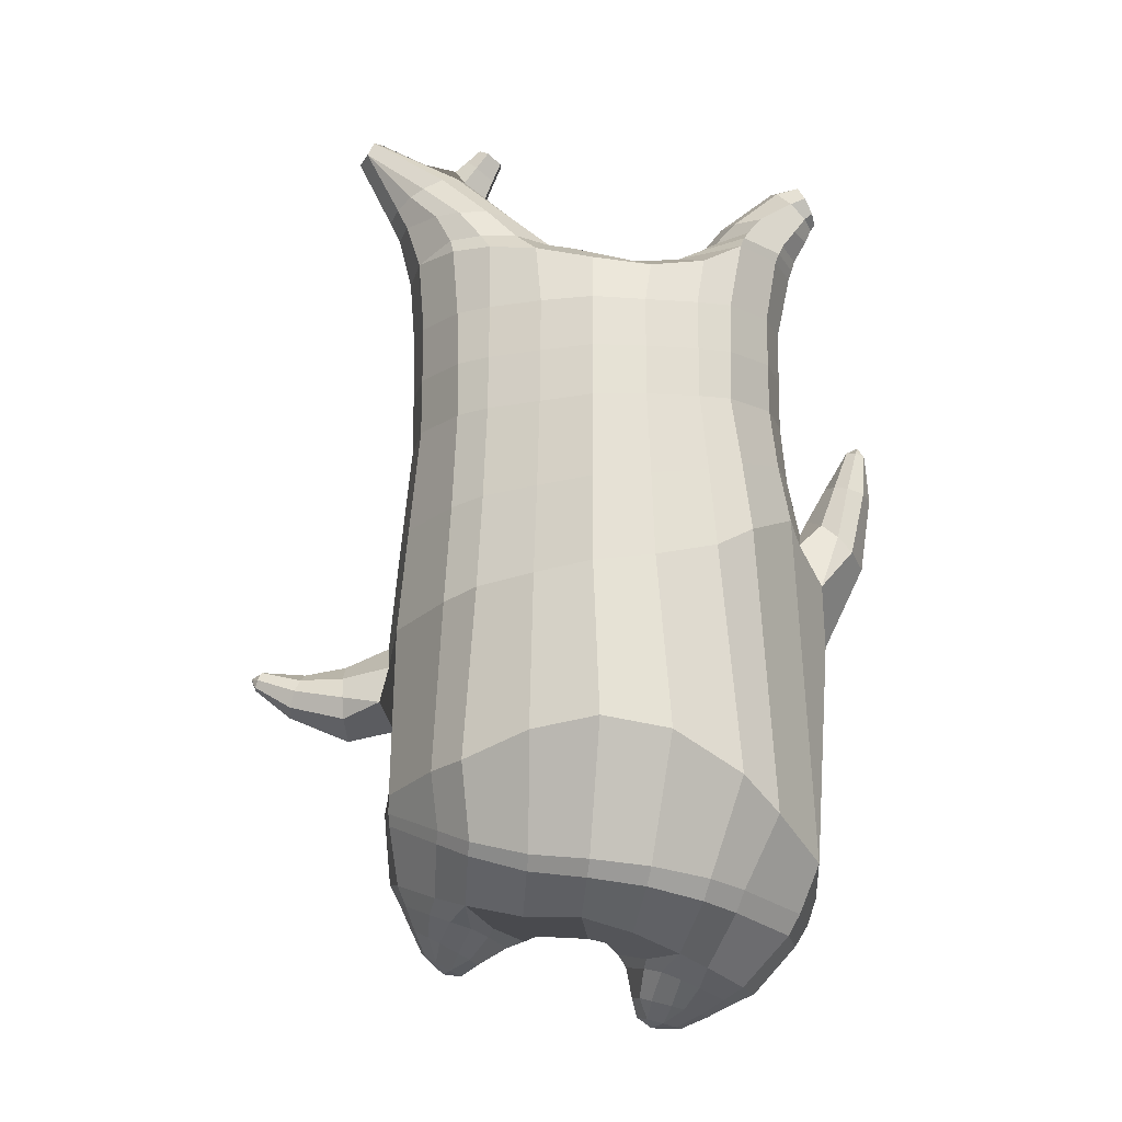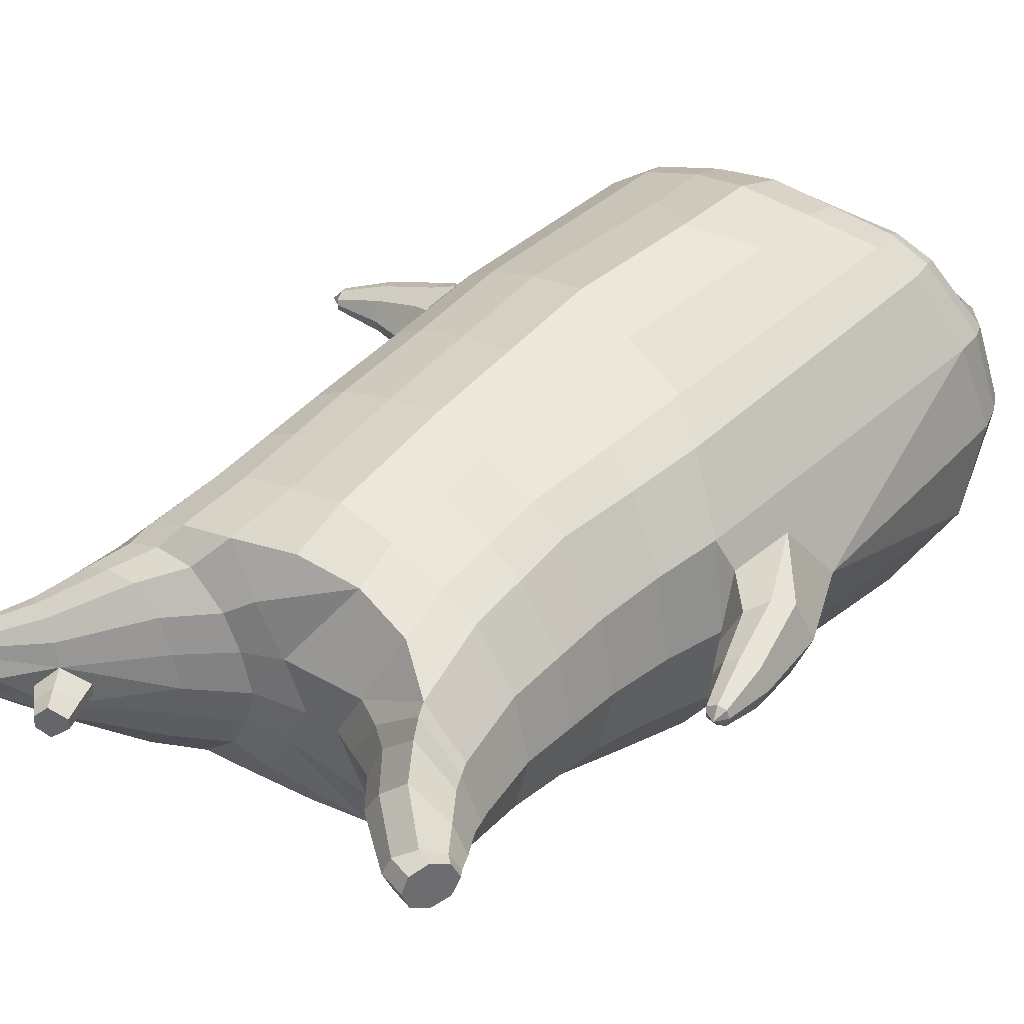
<metadata>
{"format":"obj","ext":"obj","renderer":"f3d","projection":"perspective","resolution":1024,"background":"white","views":[{"elev":-13.4,"azim":-178.1,"up":"+Y"},{"elev":37.5,"azim":-139.4,"up":"+Z"}]}
</metadata>
<code>
o korok
v 0.0282 -0.7315 0.2726
v 0 0.8235 0.2949
v -0.1867 -0.8013 0.2156
v -0.2624 0.8287 0.2479
v -0.2475 -0.8313 0.1794
v -0.3536 0.8852 0.195
v -0.3258 -0.8679 0.1083
v -0.4419 0.8779 0.1021
v -0.3621 -0.8774 0
v -0.48 0.8687 0
v -0.3307 -0.8691 -0.1133
v -0.4419 0.8778 -0.1021
v -0.2483 -0.8303 -0.2093
v -0.3536 0.8853 -0.195
v -0.1855 -0.8028 -0.2656
v -0.2624 0.8289 -0.2479
v 0.02962 -0.7312 -0.3726
v -0 0.8235 -0.2949
v 0 0.7091 0.3428
v -0.2452 0.7131 0.2795
v -0.3246 0.7168 0.2424
v -0.4157 0.7202 0.1312
v -0.45 0.721 0
v -0.4157 0.7202 -0.1312
v -0.3246 0.7172 -0.2424
v -0.2452 0.7135 -0.2795
v -0 0.7091 -0.3428
v 0 0.4507 0.4
v -0.2452 0.4656 0.3303
v -0.3182 0.4721 0.2864
v -0.4157 0.4801 0.155
v -0.45 0.484 0
v -0.4157 0.4806 -0.155
v -0.3182 0.4729 -0.2864
v -0.2452 0.4663 -0.3303
v -0 0.4509 -0.405
v 0 0.04066 0.465
v -0.2809 0.09462 0.3777
v -0.3618 0.1461 0.3236
v -0.4928 0.2129 0
v -0.3611 0.1426 -0.3536
v -0.2786 0.0938 -0.4077
v -0.000593 0.0406 -0.495
v -0.1111 -0.8079 0.1349
v -0.04641 -0.7877 -0.01
v -0.1121 -0.8076 -0.1549
v -0.01169 -0.4499 0.473
v -0.2739 -0.5546 0.3857
v -0.3507 -0.5889 0.3336
v -0.5087 -0.6619 0
v -0.4071 -0.5055 -0.3636
v -0.3257 -0.431 -0.4577
v -0.01612 -0.3205 -0.583
v 0.01009 -0.6323 0.3846
v -0.2408 -0.6765 0.3486
v -0.3135 -0.7016 0.3023
v -0.418 -0.7453 0.1636
v -0.4588 -0.7698 0
v -0.4332 -0.7571 -0.1636
v -0.3098 -0.7185 -0.3223
v -0.2363 -0.6994 -0.3986
v 0.01398 -0.657 -0.4946
v 0.003843 -0.5856 0.4202
v -0.2551 -0.6345 0.3706
v -0.331 -0.657 0.3214
v -0.4395 -0.6976 0.1739
v -0.4864 -0.7243 0
v -0.459 -0.7096 -0.1739
v -0.3278 -0.6707 -0.3414
v -0.2516 -0.653 -0.4206
v 0.007834 -0.6197 -0.5202
v -0.1972 -0.9171 0.08779
v -0.2362 -0.9272 0.04522
v -0.2514 -0.9312 -0.005
v -0.2362 -0.9272 -0.05522
v -0.1972 -0.9171 -0.09779
v -0.09584 -0.8901 -0.06921
v -0.09511 -0.8904 0.05921
v -0.07802 -0.886 -0.005
v -0.1798 -0.9539 0.03399
v -0.1904 -0.9566 0.01012
v -0.1798 -0.9539 -0.01374
v -0.1496 -0.946 -0.03398
v -0.08907 -0.9302 0.01012
v -0.2293 -0.8743 0.1367
v -0.2307 -0.8729 -0.1629
v -0.2881 -0.8956 -0.0886
v -0.3113 -0.9016 -0.005
v -0.1064 -0.8272 -0.1264
v -0.2881 -0.8956 0.07496
v -0.1051 -0.8279 0.1064
v -0.0653 -0.8178 -0.01
v -0.1227 -0.8976 0.07381
v -0.1688 -0.9097 0.08703
v -0.1231 -0.8974 -0.08381
v -0.1688 -0.9097 -0.09703
v -0.1133 -0.9365 0.04336
v -0.1406 -0.9436 0.05151
v -0.1229 -0.9545 0.02
v -0.1133 -0.9365 -0.02311
v -0.1887 -0.8548 0.1518
v -0.1447 -0.8373 0.1374
v -0.1458 -0.8366 -0.1574
v -0.1893 -0.8543 -0.1708
v -0.08539 -0.7591 0.2491
v -0.1362 0.8085 0.2807
v -0.1226 0.7091 0.3162
v -0.1226 0.4595 0.3726
v -0.1362 0.06484 0.4264
v -0.143 -0.4967 0.4354
v -0.1177 -0.6467 0.3716
v -0.1271 -0.6044 0.4004
v -0.08221 -0.761 -0.3241
v -0.1362 0.8085 -0.2807
v -0.1226 0.7091 -0.3162
v -0.1226 0.4601 -0.3726
v -0.1391 0.0616 -0.4564
v -0.1715 -0.3447 -0.5454
v -0.1136 -0.6721 -0.4516
v -0.1236 -0.6312 -0.4754
v -0.5475 -0.063 0
v -0.6396 0.1288 0.005036
v -0.511 0.2498 0.007036
v -0.6103 0.1528 -0.0762
v -0.5765 0.1874 -0.08759
v -0.5772 0.186 0.1017
v -0.6102 0.1525 0.09028
v -0.6446 0.3056 -0.04026
v -0.6062 0.317 -0.05211
v -0.6632 0.3001 0.007037
v -0.5574 0.3308 0.007036
v -0.6071 0.3165 0.06618
v -0.645 0.3052 0.05433
v -0.6497 0.4093 -0.01188
v -0.6316 0.4142 -0.01662
v -0.6545 0.408 0.007037
v -0.6103 0.4199 0.007036
v -0.6316 0.4142 0.03069
v -0.6497 0.4093 0.02595
v -0.6376 0.4333 0.007037
v -0.5402 0.2233 -0.06252
v -0.5764 0.3255 -0.03129
v -0.6113 0.4196 -0.005271
v -0.4768 0.1631 0.1052
v -0.5415 0.2217 0.078
v -0.5778 0.3252 0.04677
v -0.6113 0.4196 0.02075
v -0.5125 0.05049 0.1468
v -0.1562 -0.3282 0.4444
v -0.0247 -0.2405 0.4848
v -0.4586 -0.6157 0.1913
v -0.4582 0.2034 0.1913
v -0.5308 0.05563 -0.1411
v -0.4832 0.1643 -0.1053
v -0.4582 0.2024 -0.1913
v -0.5039 -0.5977 -0.1913
v 0.292 -0.6953 0.2156
v 0.2474 0.866 0.261
v 0.3652 -0.6725 0.1794
v 0.3386 0.8726 0.215
v 0.454 -0.6392 0.1083
v 0.4293 0.8745 0.1194
v 0.4883 -0.6241 -0
v 0.4614 0.864 -0
v 0.4584 -0.6372 -0.1133
v 0.3642 -0.674 -0.2094
v 0.3386 0.8725 -0.215
v 0.2903 -0.6963 -0.2656
v 0.2474 0.866 -0.261
v 0.2452 0.7073 0.2795
v 0.3246 0.7053 0.2424
v 0.4157 0.7037 0.1312
v 0.45 0.7032 -0
v 0.4157 0.7036 -0.1312
v 0.3246 0.7051 -0.2424
v 0.2452 0.707 -0.2795
v 0.2452 0.4421 0.3303
v 0.3182 0.4388 0.2864
v 0.4157 0.4349 0.155
v 0.45 0.4329 -0
v 0.4157 0.4346 -0.155
v 0.3182 0.4385 -0.2864
v 0.2452 0.4417 -0.3303
v 0.258 -4e-05 0.3777
v 0.3388 -0.0245 0.3236
v 0.5009 -0.05968 -0
v 0.34 -0.02273 -0.3536
v 0.262 0.000704 -0.4077
v 0.2386 -0.7365 0.1349
v 0.1712 -0.7574 -0.01
v 0.2351 -0.7379 -0.1549
v 0.2564 -0.4863 0.3857
v 0.3351 -0.476 0.3336
v 0.497 -0.4263 -0
v 0.3625 -0.409 -0.3636
v 0.2877 -0.3972 -0.4577
v 0.2702 -0.5741 0.3486
v 0.346 -0.5439 0.3023
v 0.4551 -0.501 0.1636
v 0.5011 -0.488 -0
v 0.4749 -0.5058 -0.1636
v 0.3522 -0.5652 -0.3223
v 0.2763 -0.6002 -0.3986
v 0.2661 -0.5416 0.3706
v 0.3418 -0.514 0.3214
v 0.4523 -0.4743 0.1739
v 0.5035 -0.4582 -0
v 0.4763 -0.4787 -0.1739
v 0.3481 -0.538 -0.3414
v 0.272 -0.5714 -0.4206
v 0.388 -0.7537 0.08779
v 0.4236 -0.7354 0.04522
v 0.4375 -0.7284 -0.005
v 0.4236 -0.7355 -0.05522
v 0.3879 -0.7538 -0.09779
v 0.2935 -0.8031 -0.06921
v 0.2952 -0.8027 0.05921
v 0.2798 -0.8111 -0.005
v 0.4017 -0.7909 0.03399
v 0.4112 -0.7856 0.01012
v 0.4018 -0.7908 -0.01374
v 0.3747 -0.806 -0.03398
v 0.3203 -0.8367 0.01012
v 0.3816 -0.7054 0.1367
v 0.3798 -0.7077 -0.1629
v 0.4416 -0.6824 -0.0886
v 0.4633 -0.6725 -0.005
v 0.2479 -0.755 -0.1264
v 0.4416 -0.6824 0.07496
v 0.2511 -0.7548 0.1064
v 0.2127 -0.7725 -0.01
v 0.3201 -0.7894 0.07381
v 0.362 -0.7673 0.08703
v 0.319 -0.7898 -0.08381
v 0.3619 -0.7674 -0.09703
v 0.3418 -0.8244 0.04336
v 0.3662 -0.8107 0.05151
v 0.3623 -0.8305 0.02
v 0.3419 -0.8244 -0.02311
v 0.333 -0.7239 0.1518
v 0.2868 -0.7378 0.1374
v 0.2852 -0.7388 -0.1574
v 0.3322 -0.7247 -0.1708
v 0.1552 -0.7268 0.2491
v 0.1362 0.8535 0.2807
v 0.1226 0.7091 0.3162
v 0.1226 0.4452 0.3726
v 0.1362 0.02013 0.4264
v 0.1237 -0.4781 0.4354
v 0.1406 -0.6153 0.3716
v 0.1362 -0.5743 0.4004
v 0.159 -0.7256 -0.3241
v 0.1362 0.8535 -0.2807
v 0.1226 0.7091 -0.3162
v 0.1226 0.4448 -0.3726
v 0.1318 0.02129 -0.4564
v 0.1363 -0.3448 -0.5454
v 0.1449 -0.6393 -0.4516
v 0.1403 -0.6049 -0.4754
v 0.484 -0.2606 -0
v 0.5946 -0.2836 0.005036
v 0.6049 -0.1041 0.007036
v 0.5974 -0.2416 -0.0762
v 0.5993 -0.1921 -0.08759
v 0.5994 -0.1922 0.1017
v 0.5973 -0.2415 0.09028
v 0.7304 -0.2075 -0.04026
v 0.7182 -0.1696 -0.05211
v 0.7363 -0.226 0.007036
v 0.7022 -0.1217 0.007036
v 0.7182 -0.1702 0.06618
v 0.7303 -0.2079 0.05433
v 0.8192 -0.1542 -0.01188
v 0.813 -0.1366 -0.01662
v 0.8208 -0.1589 0.007036
v 0.8057 -0.1157 0.007036
v 0.813 -0.1366 0.03069
v 0.8192 -0.1542 0.02595
v 0.8321 -0.1307 0.007036
v 0.6021 -0.143 -0.06252
v 0.7085 -0.1405 -0.0313
v 0.806 -0.1167 -0.005272
v 0.4817 -0.1243 0.1052
v 0.6019 -0.1433 0.078
v 0.7089 -0.1413 0.04677
v 0.806 -0.1167 0.02075
v 0.4843 -0.2127 0.1468
v 0.1074 -0.3291 0.4444
v 0.4392 -0.4566 0.1913
v 0.4625 -0.05502 0.1913
v 0.5054 -0.2132 -0.1411
v 0.4884 -0.1246 -0.1053
v 0.4625 -0.05445 -0.1913
v 0.4744 -0.439 -0.1913
v -0.2036 0.8835 -0.1131
v -0.1386 0.8835 0
v -0.2036 0.8835 0.1131
v 0.05122 0.8835 0.197
v -0.01378 0.8835 0.09849
v -0.06378 0.8835 0
v -0.01378 0.8835 -0.09849
v 0.05122 0.8835 -0.197
v -0.4619 0.9259 0.08368
v -0.3736 0.9347 0.1531
v -0.495 0.9163 0
v -0.4619 0.9259 -0.08368
v -0.3736 0.9347 -0.1531
v -0.2986 0.9335 0.08655
v -0.2986 0.9335 -0.08655
v -0.2586 0.9335 0
v -0.4932 0.9723 0.05951
v -0.4067 0.9868 0.11
v -0.5236 0.9671 0
v -0.4932 0.9723 -0.05951
v -0.4067 0.9868 -0.11
v -0.3469 0.9965 0.05498
v -0.3469 0.9965 -0.05498
v -0.315 1.002 0
v 0.3861 0.9835 0.1629
v 0.3277 0.9835 0.1879
v 0.4642 0.9832 0.08817
v 0.4916 0.9831 0
v 0.4642 0.9832 -0.08817
v 0.3861 0.9835 -0.1629
v 0.3277 0.9835 -0.1879
v 0.2591 0.9835 -0.1915
v 0.2591 0.9835 0.1915
v 0.2015 0.9835 -0.1418
v 0.2015 0.9835 0.1418
v 0.1727 0.9835 0.07092
v 0.1547 0.9835 0
v 0.1727 0.9835 -0.07092
v 0.4556 1.06 0.1018
v 0.4225 1.075 0.1174
v 0.4898 1.039 0.06613
v 0.5153 1.032 0
v 0.4898 1.039 -0.06613
v 0.4556 1.06 -0.1018
v 0.4225 1.075 -0.1174
v 0.3751 1.097 -0.1197
v 0.3751 1.097 0.1197
v 0.3425 1.113 -0.08864
v 0.3425 1.113 0.08864
v 0.5729 1.204 0.03311
v 0.5949 1.19 0
v 0.5729 1.204 -0.03311
v 0.5572 1.235 0.03065
v 0.5409 1.244 0
v 0.5572 1.235 -0.03065
v -0.3636 0.9099 -0.1836
v -0.2586 0.9085 -0.1018
v -0.2586 0.9085 0.1018
v -0.3636 0.9098 0.1836
v -0.4519 0.9015 0.09521
v -0.488 0.8921 0
v -0.1986 0.9085 0
v -0.4519 0.9015 -0.09521
v 0.1102 0.9085 0.1549
v 0.07219 0.9085 0.08421
v 0.3477 0.9082 0.1935
v 0.1872 0.9085 -0.2208
v 0.2716 0.9085 -0.2231
v 0.04844 0.9085 0
v 0.07219 0.9085 -0.08421
v 0.3477 0.9082 -0.1935
v 0.4293 0.8745 -0.1194
v 0.1102 0.9085 -0.1549
v 0.2716 0.9085 0.2231
v 0.1872 0.9085 0.2208
v -0.5217 1.015 0.0369
v -0.4866 1.05 0.05175
v -0.5379 0.9988 0
v -0.5217 1.015 -0.0369
v -0.4866 1.05 -0.05175
v -0.4534 1.083 0.03564
v -0.4534 1.083 -0.03564
v -0.4413 1.095 0
v -0.5398 1.029 0.0369
v -0.5223 1.064 0.05175
v -0.5479 1.013 0
v -0.5398 1.029 -0.0369
v -0.5223 1.064 -0.05175
v -0.5057 1.097 0.03564
v -0.5057 1.097 -0.03564
v -0.4996 1.109 0
v 0.3261 1.12 -0.04427
v 0.2685 1.202 0.03542
v 0.2685 1.202 -0.03542
v 0.3515 1.163 -0.01408
v 0.3515 1.163 0.01408
v 0.291 1.218 0.01276
v 0.291 1.218 -0.01276
v 0.2389 1.182 -0.01129
v 0.2389 1.182 0.01129
v 0.4349 1.19 0
v 0.2769 1.09 0.01219
v 0.2769 1.09 -0.01219
v 0.3261 1.12 0.04425
v 0.297 1.162 -0.03985
v 0.321 1.19 0.01351
v 0.321 1.19 -0.01351
v 0.2969 1.162 0.03984
v 0.2582 1.137 -0.01184
v 0.2582 1.137 0.01184
v 0 0.2457 0.4325
v -0.2645 0.2797 0.354
v -0.3415 0.3085 0.305
v -0.4645 0.3446 0
v -0.341 0.3072 -0.32
v -0.263 0.2797 -0.369
v -0.000402 0.2457 -0.45
v -0.1294 0.262 0.3995
v -0.1313 0.2607 -0.4145
v -0.4326 0.3392 0.1732
v -0.4327 0.3389 -0.1732
v 0.2494 0.2205 0.354
v 0.3262 0.2067 0.305
v 0.4764 0.1864 -0
v 0.327 0.2075 -0.32
v 0.252 0.2209 -0.369
v 0.1294 0.2327 0.3995
v 0.1264 0.2329 -0.4145
v 0.4397 0.1899 0.1732
v 0.4397 0.1901 -0.1732
v 0 0.5799 0.3714
v -0.2452 0.5893 0.3049
v -0.3214 0.5945 0.2644
v -0.4157 0.6001 0.1431
v -0.45 0.6024 0
v -0.4157 0.6003 -0.1431
v -0.3214 0.595 -0.2644
v -0.2452 0.5899 -0.3049
v -0 0.58 -0.3739
v -0.1226 0.5843 0.3444
v -0.1226 0.5846 -0.3444
v 0.2452 0.5747 0.3049
v 0.3214 0.5721 0.2644
v 0.4157 0.5693 0.1431
v 0.45 0.5681 -0
v 0.4157 0.5692 -0.1431
v 0.3214 0.5718 -0.2644
v 0.2452 0.5744 -0.3049
v 0.1226 0.5771 0.3444
v 0.1226 0.577 -0.3444
f 107 106 4 20
f 20 4 6 21
f 21 6 8 22
f 22 8 10 23
f 23 10 12 24
f 24 12 14 25
f 25 14 16 26
f 115 114 18 27
f 435 115 27 433
f 431 25 26 432
f 430 24 25 431
f 429 23 24 430
f 428 22 23 429
f 427 21 22 428
f 426 20 21 427
f 434 107 20 426
f 412 108 29 406
f 406 29 30 407
f 407 30 31 414
f 414 31 32 408
f 408 32 33 415
f 415 33 34 409
f 409 34 35 410
f 413 116 36 411
f 118 117 43 53
f 51 41 42 52
f 156 155 41 51
f 40 144 152
f 48 38 39 49
f 110 149 48
f 76 96 83
f 112 110 48 64
f 64 48 49 65
f 65 49 151 66
f 66 151 50 67
f 67 50 156 68
f 68 156 51 69
f 69 51 52 70
f 120 118 53 71
f 113 119 62 17
f 13 60 61 15
f 11 59 60 13
f 9 58 59 11
f 7 57 58 9
f 5 56 57 7
f 3 55 56 5
f 105 111 55 3
f 119 120 71 62
f 60 69 70 61
f 59 68 69 60
f 58 67 68 59
f 57 66 67 58
f 56 65 66 57
f 55 64 65 56
f 111 112 64 55
f 72 73 80 98
f 95 77 100
f 88 87 75 74
f 85 90 73 72
f 78 93 97
f 92 91 78 79
f 87 86 76 75
f 89 92 79 77
f 90 88 74 73
f 100 84 99
f 94 72 98
f 73 74 81 80
f 103 89 77 95
f 74 75 82 81
f 101 85 72 94
f 75 76 83 82
f 79 78 97 84
f 86 104 96 76
f 77 79 84 100
f 91 102 93 78
f 3 5 85 101
f 98 80 99
f 80 81 99
f 81 82 99
f 82 83 99
f 84 97 99
f 17 1 105 3 44 45 46 15 113
f 7 9 88 90
f 46 45 92 89
f 11 13 86 87
f 45 44 91 92
f 13 15 104 86
f 5 7 90 85
f 9 11 87 88
f 15 46 89 103
f 44 3 102 91
f 97 98 99
f 83 100 99
f 101 102 3
f 103 104 15
f 103 95 96 104
f 83 96 95 100
f 94 98 97 93
f 93 102 101 94
f 54 63 112 111
f 1 54 111 105
f 63 47 110 112
f 47 150 149 110
f 405 28 108 412
f 425 19 107 434
f 19 2 106 107
f 61 70 120 119
f 15 61 119 113
f 70 52 118 120
f 52 42 117 118
f 410 35 116 413
f 432 26 115 435
f 26 16 114 115
f 154 153 125 141
f 121 148 127 122
f 144 40 123 145
f 124 125 153
f 126 127 148
f 122 127 133 130
f 146 131 137 147
f 141 125 129 142
f 125 124 128 129
f 145 123 131 146
f 127 126 132 133
f 124 122 130 128
f 137 143 135 140
f 133 132 138 139
f 128 130 136 134
f 130 133 139 136
f 142 129 135 143
f 129 128 134 135
f 135 134 140
f 138 147 137 140
f 139 138 140
f 134 136 140
f 136 139 140
f 131 142 143 137
f 123 141 142 131
f 40 154 141 123
f 126 145 146 132
f 132 146 147 138
f 151 121 50
f 40 155 154
f 153 121 122 124
f 148 144 145 126
f 48 149 109 38
f 149 150 37 109
f 151 152 144 148 121
f 49 39 152 151
f 121 153 154 155 156
f 50 121 156
f 246 170 158 245
f 170 171 160 158
f 171 172 162 160
f 172 173 164 162
f 173 174 366 164
f 174 175 167 366
f 175 176 169 167
f 254 27 18 253
f 444 433 27 254
f 441 442 176 175
f 440 441 175 174
f 439 440 174 173
f 438 439 173 172
f 437 438 172 171
f 436 437 171 170
f 443 436 170 246
f 421 416 177 247
f 416 417 178 177
f 417 423 179 178
f 423 418 180 179
f 418 424 181 180
f 424 419 182 181
f 419 420 183 182
f 422 411 36 255
f 257 53 43 256
f 195 196 188 187
f 294 195 187 293
f 186 290 283
f 192 193 185 184
f 249 192 288
f 215 222 235
f 251 204 192 249
f 204 205 193 192
f 205 206 289 193
f 206 207 194 289
f 207 208 294 194
f 208 209 195 294
f 209 210 196 195
f 259 71 53 257
f 252 17 62 258
f 166 168 203 202
f 165 166 202 201
f 163 165 201 200
f 161 163 200 199
f 159 161 199 198
f 157 159 198 197
f 244 157 197 250
f 258 62 71 259
f 202 203 210 209
f 201 202 209 208
f 200 201 208 207
f 199 200 207 206
f 198 199 206 205
f 197 198 205 204
f 250 197 204 251
f 211 237 219 212
f 234 239 216
f 227 213 214 226
f 224 211 212 229
f 217 236 232
f 231 218 217 230
f 226 214 215 225
f 228 216 218 231
f 229 212 213 227
f 239 238 223
f 233 237 211
f 212 219 220 213
f 242 234 216 228
f 213 220 221 214
f 240 233 211 224
f 214 221 222 215
f 218 223 236 217
f 225 215 235 243
f 216 239 223 218
f 230 217 232 241
f 157 240 224 159
f 237 238 219
f 219 238 220
f 220 238 221
f 221 238 222
f 223 238 236
f 17 252 168 191 190 189 157 244 1
f 161 229 227 163
f 191 228 231 190
f 165 226 225 166
f 190 231 230 189
f 166 225 243 168
f 159 224 229 161
f 163 227 226 165
f 168 242 228 191
f 189 230 241 157
f 236 238 237
f 222 238 239
f 240 157 241
f 242 168 243
f 242 243 235 234
f 222 239 234 235
f 233 232 236 237
f 232 233 240 241
f 54 250 251 63
f 1 244 250 54
f 63 251 249 47
f 47 249 288 150
f 405 421 247 28
f 425 443 246 19
f 19 246 245 2
f 203 258 259 210
f 168 252 258 203
f 210 259 257 196
f 196 257 256 188
f 420 422 255 183
f 442 444 254 176
f 176 254 253 169
f 292 280 264 291
f 260 261 266 287
f 283 284 262 186
f 263 291 264
f 265 287 266
f 261 269 272 266
f 285 286 276 270
f 280 281 268 264
f 264 268 267 263
f 284 285 270 262
f 266 272 271 265
f 263 267 269 261
f 276 279 274 282
f 272 278 277 271
f 267 273 275 269
f 269 275 278 272
f 281 282 274 268
f 268 274 273 267
f 274 279 273
f 277 279 276 286
f 278 279 277
f 273 279 275
f 275 279 278
f 270 276 282 281
f 262 270 281 280
f 186 262 280 292
f 265 271 285 284
f 271 277 286 285
f 289 194 260
f 186 292 293
f 291 263 261 260
f 287 265 284 283
f 192 184 248 288
f 288 248 37 150
f 289 260 287 283 290
f 193 289 290 185
f 260 294 293 292 291
f 194 294 260
f 302 18 114
f 351 350 307 309
f 359 358 329 330
f 308 310 318 316
f 353 352 308 304
f 355 354 303 305
f 356 351 309 310
f 357 355 305 306
f 354 353 304 303
f 352 356 310 308
f 350 357 306 307
f 314 313 372 373
f 309 307 315 317
f 307 306 314 315
f 305 303 311 313
f 310 309 317 318
f 304 308 316 312
f 306 305 313 314
f 303 304 312 311
f 328 332 386 342
f 360 162 321 319
f 362 361 326 325
f 363 359 330 331
f 364 363 331 332
f 366 365 324 323
f 361 367 328 326
f 367 364 332 328
f 369 368 320 327
f 162 164 322 321
f 368 360 319 320
f 365 362 325 324
f 358 369 327 329
f 164 366 323 322
f 398 343 347
f 325 326 340 339
f 327 320 334 341
f 320 319 333 334
f 326 328 342 340
f 319 321 335 333
f 329 327 341 343
f 321 322 336 335
f 330 329 343 398
f 322 323 337 336
f 323 324 338 337
f 391 392 388 393 394 387
f 324 325 339 338
f 336 337 346 345
f 404 402 387 394
f 337 338 346
f 338 339 346
f 342 386 349
f 339 340 349 346
f 341 334 344 347
f 334 333 344
f 340 342 349
f 333 335 344
f 343 341 347
f 335 336 345 344
f 14 12 357 350
f 297 296 356 352
f 8 6 353 354
f 12 10 355 357
f 296 295 351 356
f 10 8 354 355
f 6 297 352 353
f 295 14 350 351
f 298 245 369 358
f 167 169 362 365
f 158 160 360 368
f 245 158 368 369
f 302 301 364 367
f 253 302 367 361
f 366 167 365
f 301 300 363 364
f 300 299 359 363
f 169 253 361 362
f 160 162 360
f 299 298 358 359
f 376 374 382 384
f 311 312 371 370
f 316 318 377 375
f 317 315 374 376
f 315 314 373 374
f 313 311 370 372
f 318 317 376 377
f 312 316 375 371
f 374 373 381 382
f 372 370 378 380
f 377 376 384 385
f 371 375 383 379
f 373 372 380 381
f 370 371 379 378
f 375 377 385 383
f 379 383 385 384 382 381 380 378
f 401 399 388 392
f 400 390 389 401
f 402 400 391 387
f 403 397 396 404
f 399 403 393 388
f 386 395 348 349
f 398 347 348 395
f 332 331 386
f 389 390 398 395 386
f 396 397 386 331 398
f 331 330 398
f 386 397 403 399
f 393 403 404 394
f 398 390 400 402
f 391 400 401 392
f 389 386 399 401
f 396 398 402 404
f 2 245 298
f 2 298 106
f 298 299 106
f 4 106 297
f 297 6 4
f 296 297 299
f 296 299 300
f 106 299 297
f 296 300 301
f 16 14 295
f 295 296 301
f 302 253 18
f 295 301 114
f 301 302 114
f 114 16 295
f 344 345 346 349 348 347
f 188 256 422 420
f 37 248 421 405
f 256 43 411 422
f 187 188 420 419
f 293 187 419 424
f 186 293 424 418
f 290 186 418 423
f 185 290 423 417
f 184 185 417 416
f 248 184 416 421
f 42 410 413 117
f 37 405 412 109
f 117 413 411 43
f 41 409 410 42
f 155 415 409 41
f 40 408 415 155
f 152 414 408 40
f 39 407 414 152
f 38 406 407 39
f 109 412 406 38
f 183 255 444 442
f 28 247 443 425
f 247 177 436 443
f 177 178 437 436
f 178 179 438 437
f 179 180 439 438
f 180 181 440 439
f 181 182 441 440
f 182 183 442 441
f 255 36 433 444
f 35 432 435 116
f 28 425 434 108
f 108 434 426 29
f 29 426 427 30
f 30 427 428 31
f 31 428 429 32
f 32 429 430 33
f 33 430 431 34
f 34 431 432 35
f 116 435 433 36

</code>
